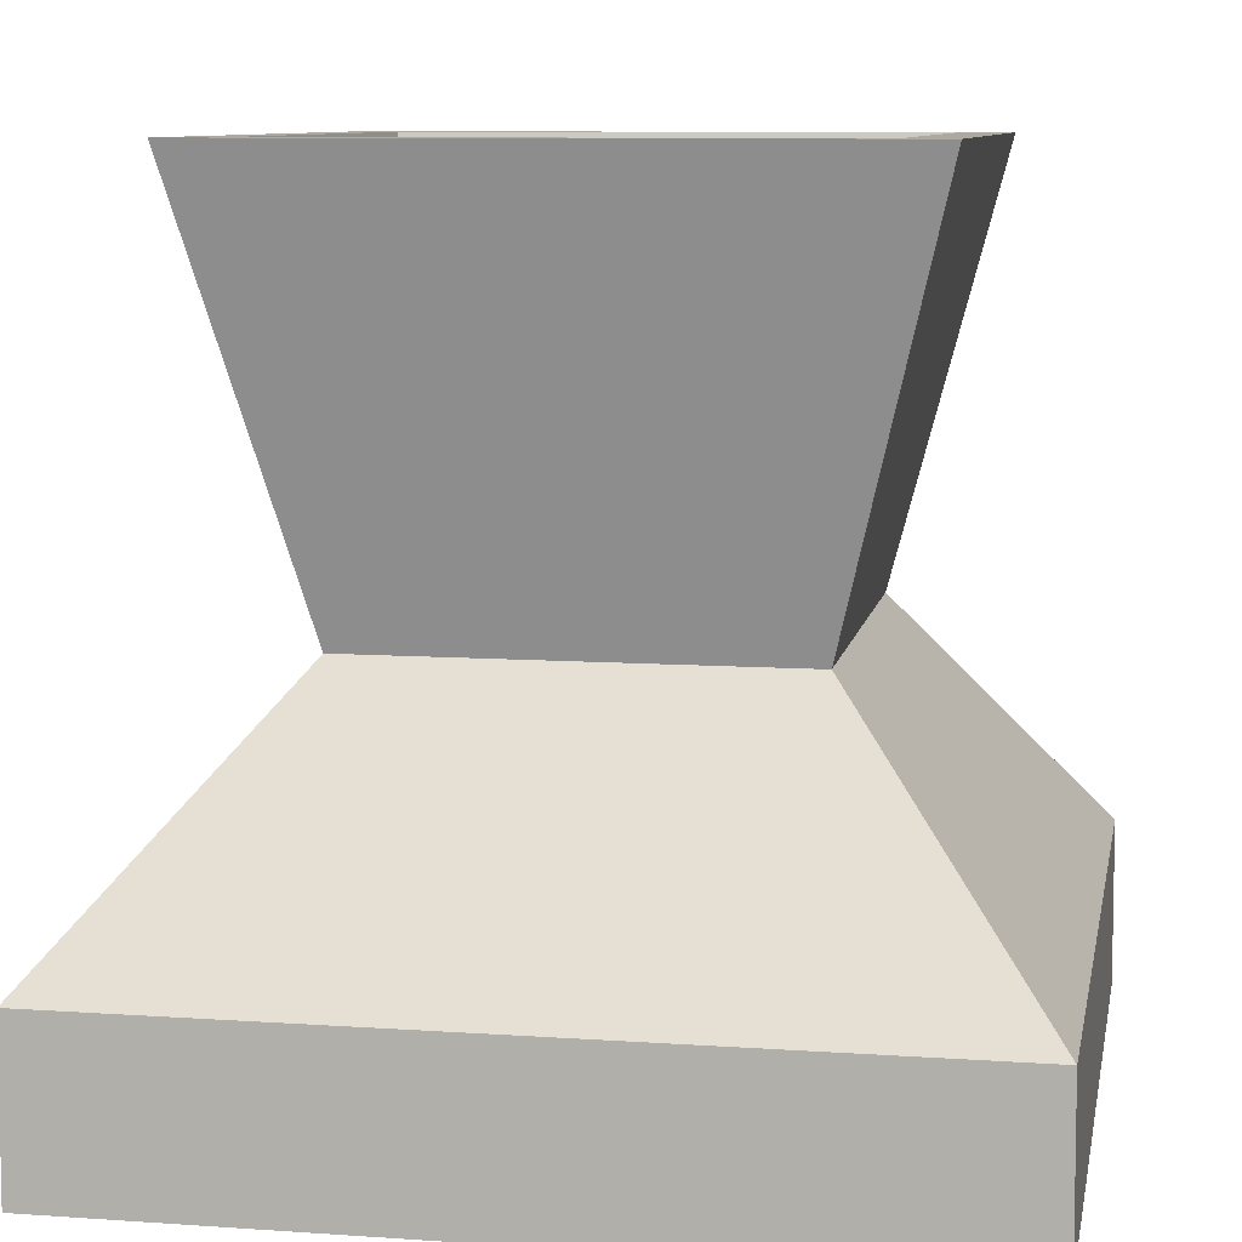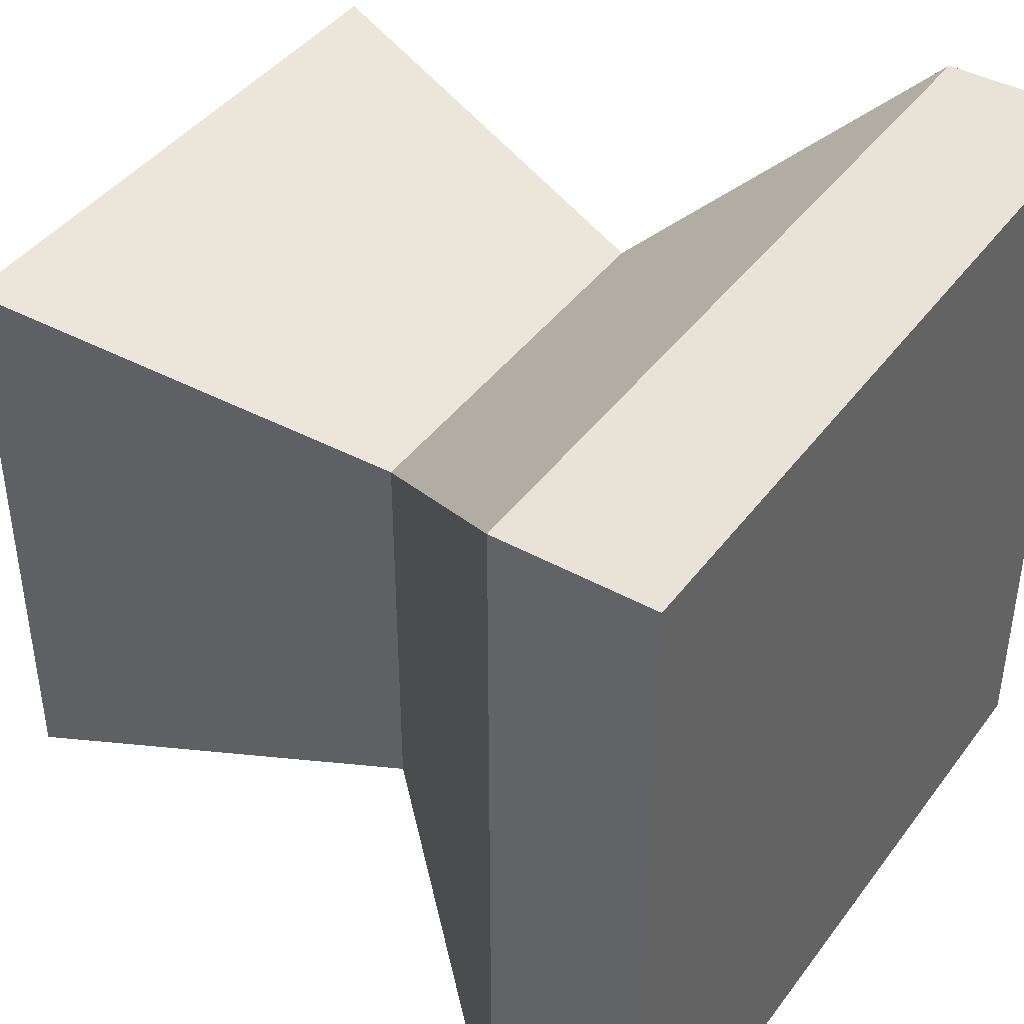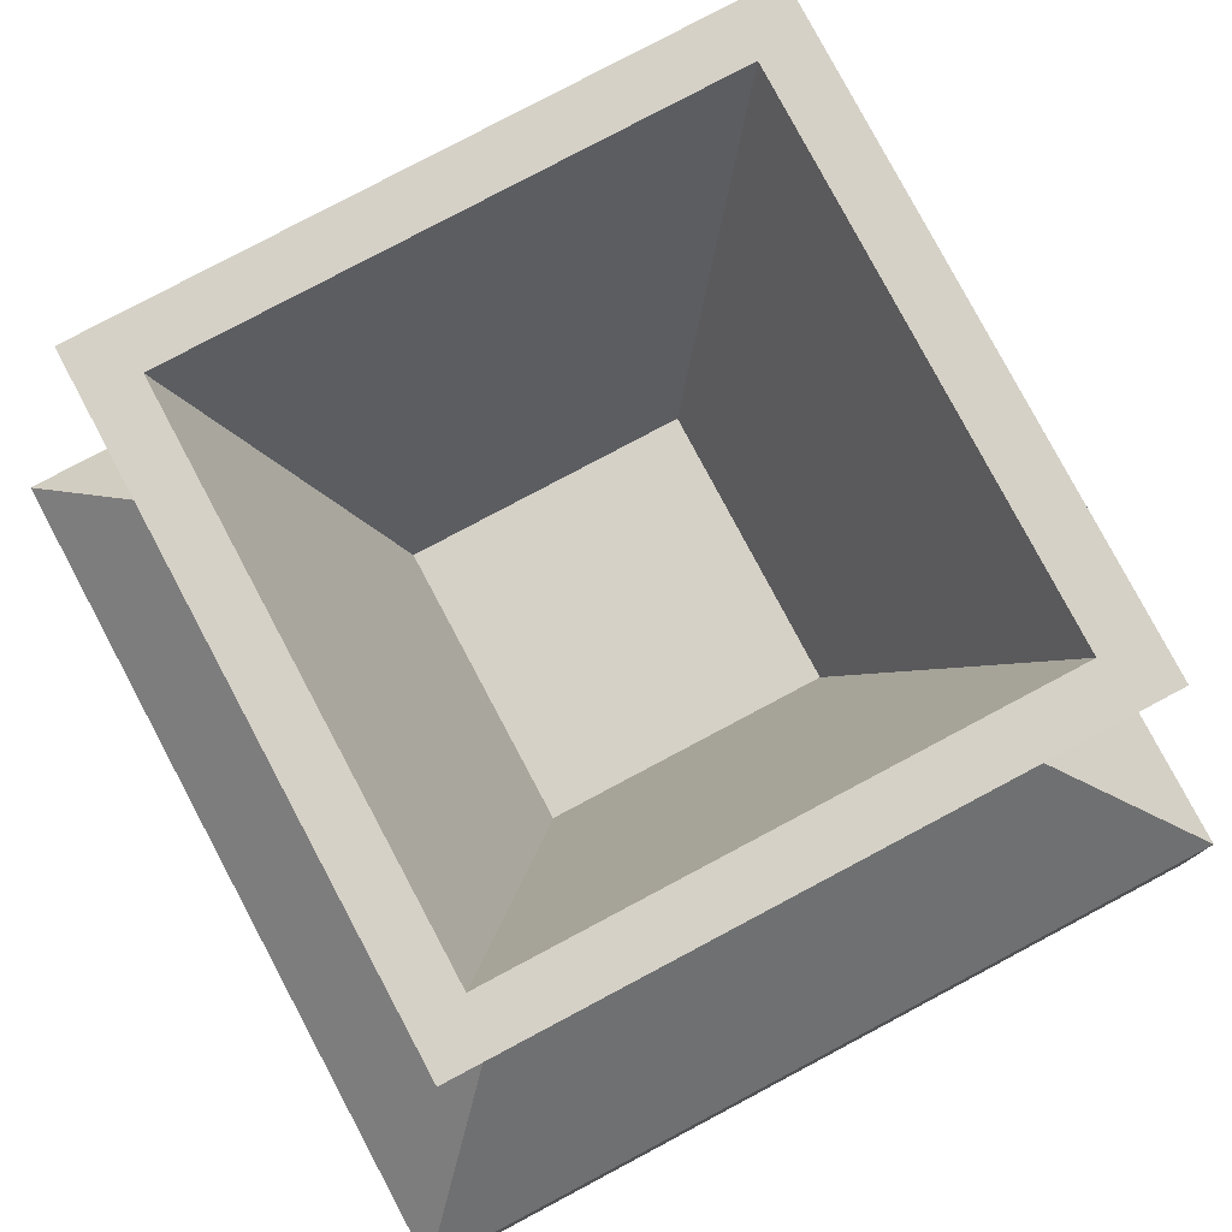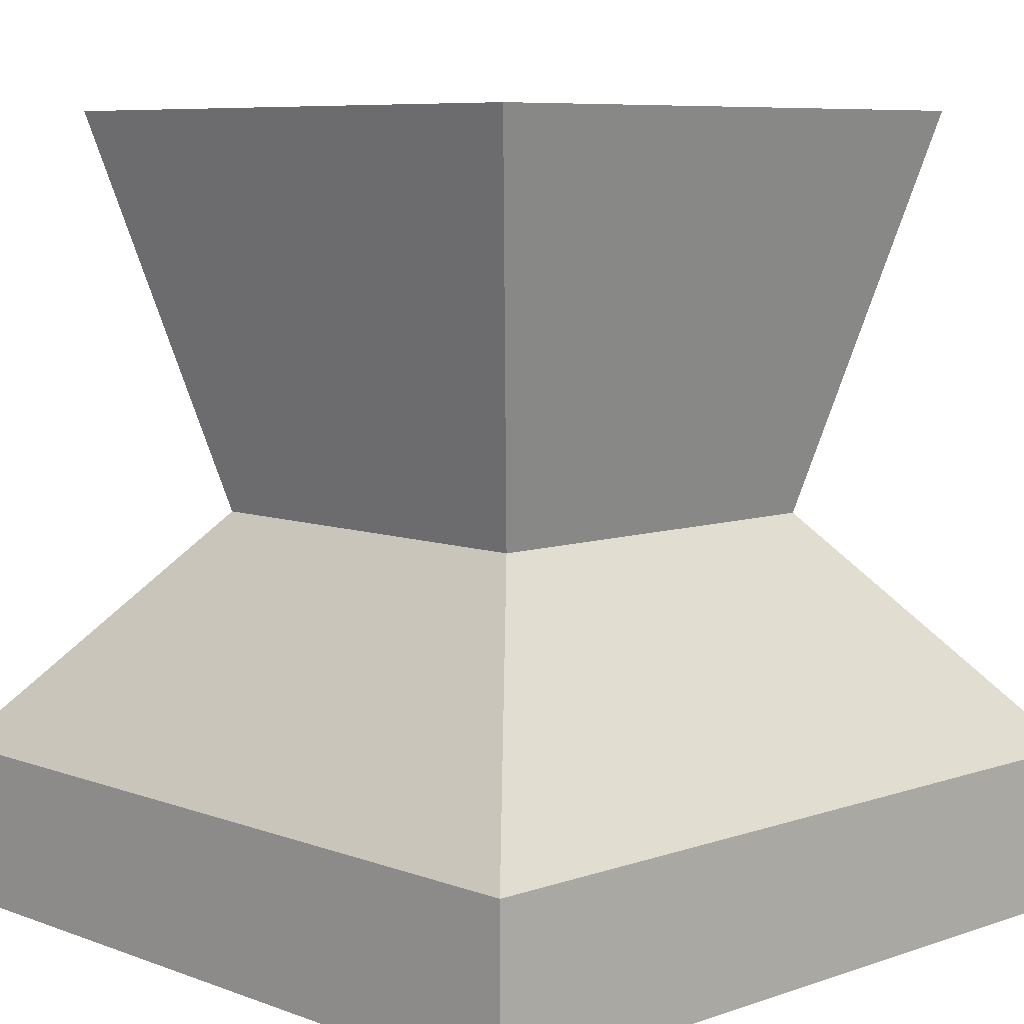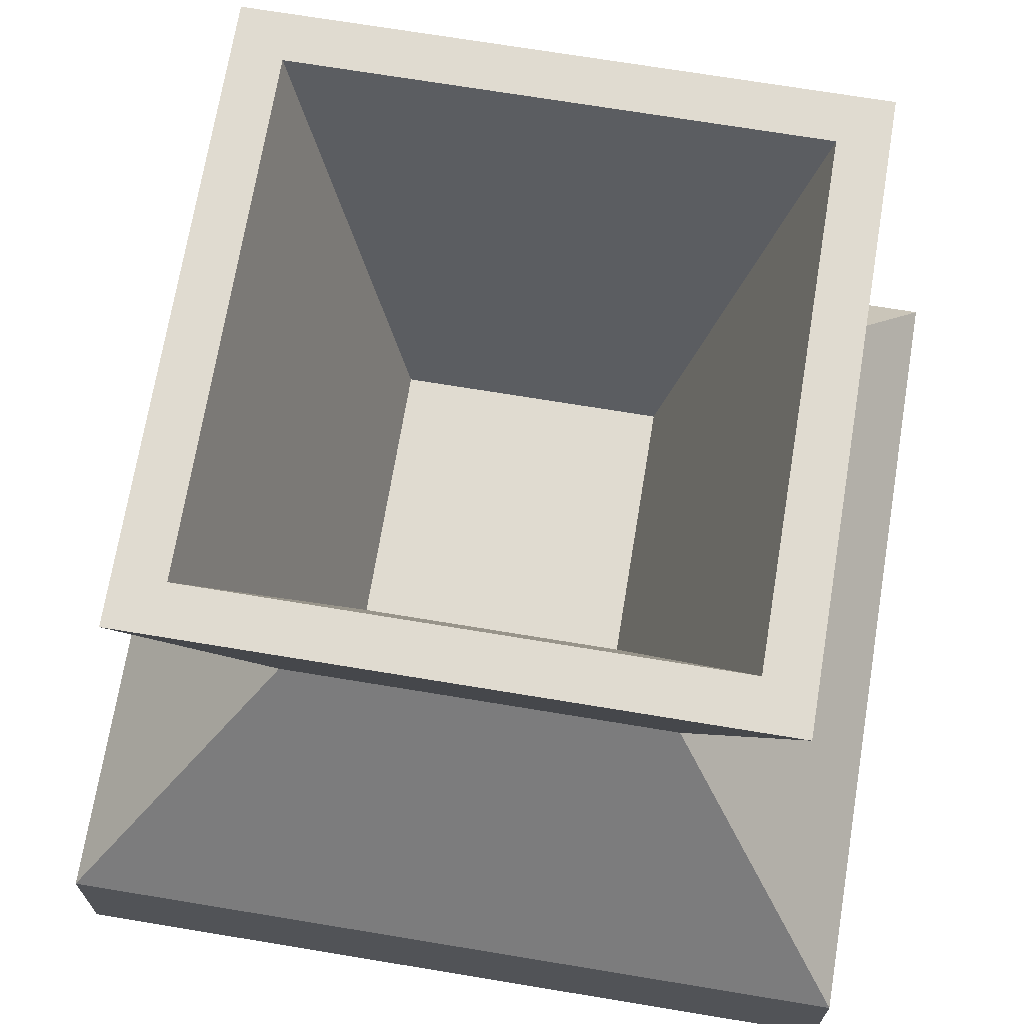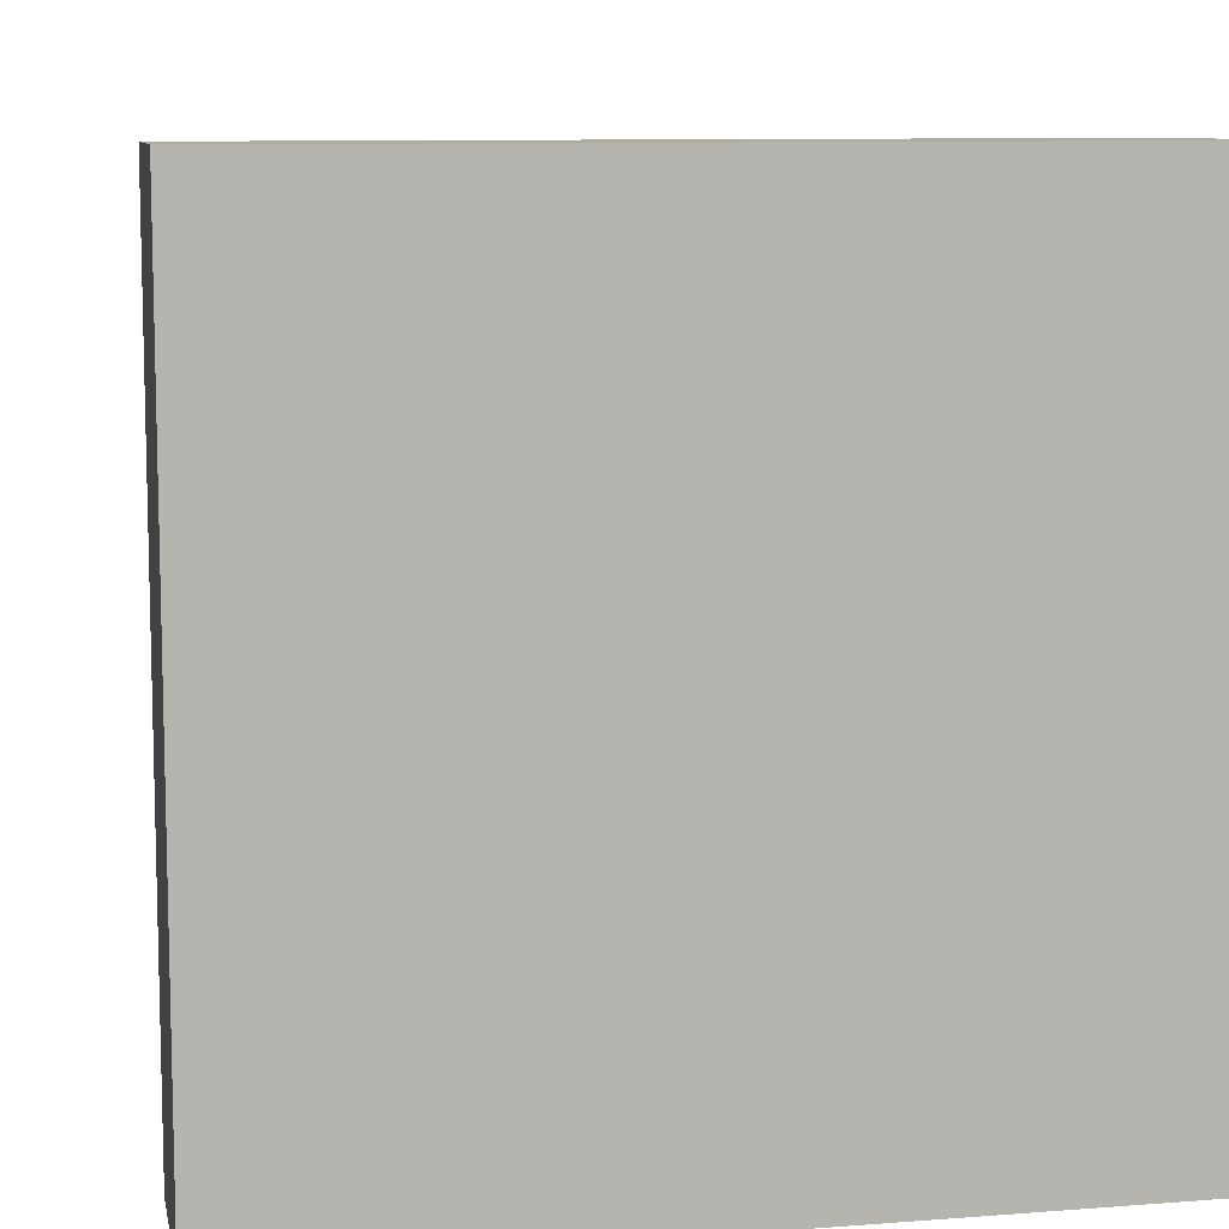
<metadata>
{"format":"obj","ext":"obj","renderer":"f3d","projection":"perspective","resolution":1024,"background":"white","views":[{"elev":9.1,"azim":-79.5,"up":"+Z"},{"elev":42.2,"azim":123.5,"up":"+Y"},{"elev":79.5,"azim":152.0,"up":"+Z"},{"elev":7.6,"azim":-44.0,"up":"+Z"},{"elev":70.1,"azim":-80.6,"up":"+Z"},{"elev":9.5,"azim":168.6,"up":"+Y"}]}
</metadata>
<code>
o cuboid
v 0.375 0.375 0.5
v 0.5 0.5 -0.5
v 0.375 -0.375 0.5
v 0.5 -0.5 -0.5
v -0.375 0.375 0.5
v -0.5 0.5 -0.5
v -0.375 -0.375 0.5
v -0.5 -0.5 -0.5
v 0.25 0.25 -0
v 0.25 -0.25 0
v -0.25 -0.25 0
v -0.25 0.25 -0
v 0.315 0.315 0.5
v -0.315 0.315 0.5
v 0.315 -0.315 0.5
v -0.315 -0.315 0.5
v 0.1575 0.1575 -0
v -0.1575 0.1575 -0
v 0.1575 -0.1575 0
v -0.1575 -0.1575 0
v 0.499 0.499 -0.301
v 0.499 -0.499 -0.301
v -0.499 -0.499 -0.301
v -0.499 0.499 -0.301
f 10 1 3
f 12 7 5
f 9 5 1
f 11 3 7
f 2 8 6
f 22 9 10
f 23 10 11
f 24 11 12
f 21 12 9
f 17 20 19
f 13 3 1
f 14 1 5
f 16 5 7
f 15 7 3
f 19 13 17
f 17 14 18
f 18 16 20
f 20 15 19
f 21 4 2
f 22 8 4
f 23 6 8
f 24 2 6
f 10 9 1
f 12 11 7
f 9 12 5
f 11 10 3
f 2 4 8
f 22 21 9
f 23 22 10
f 24 23 11
f 21 24 12
f 17 18 20
f 13 15 3
f 14 13 1
f 16 14 5
f 15 16 7
f 19 15 13
f 17 13 14
f 18 14 16
f 20 16 15
f 21 22 4
f 22 23 8
f 23 24 6
f 24 21 2

</code>
